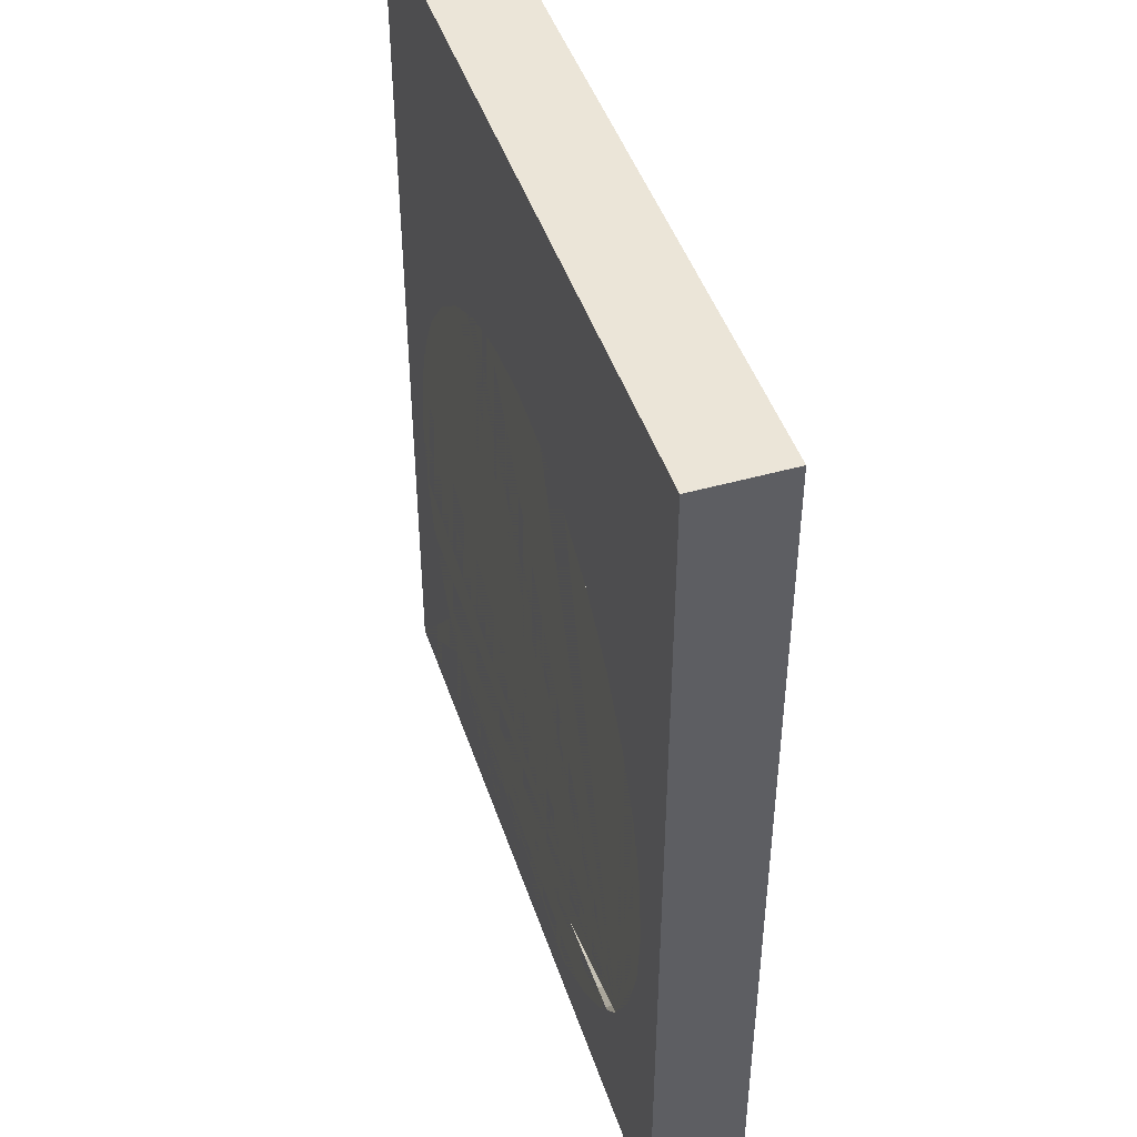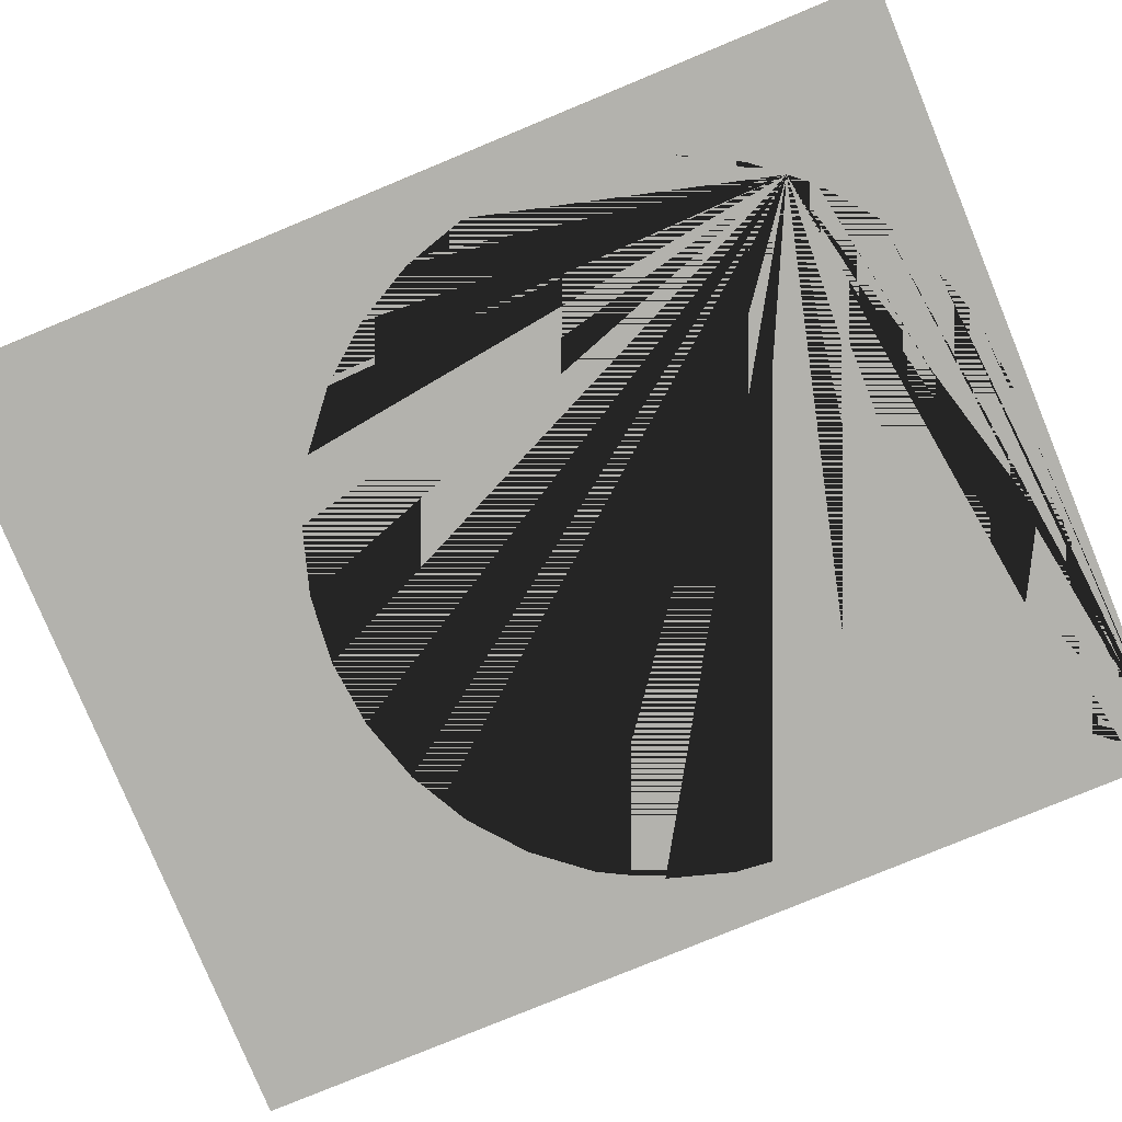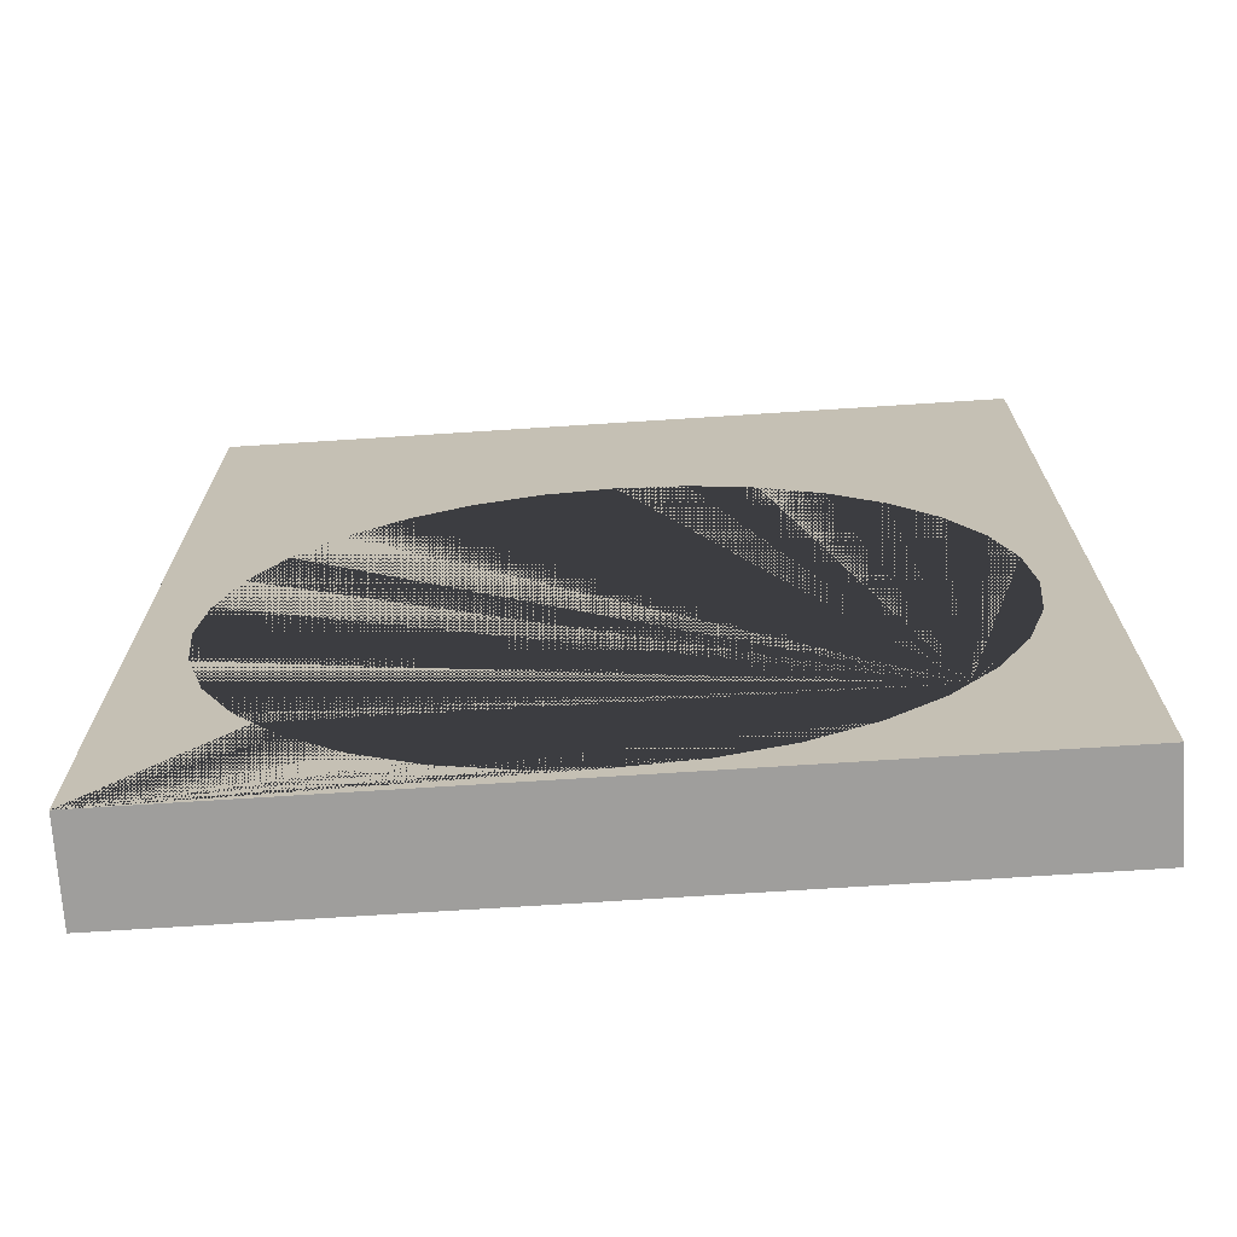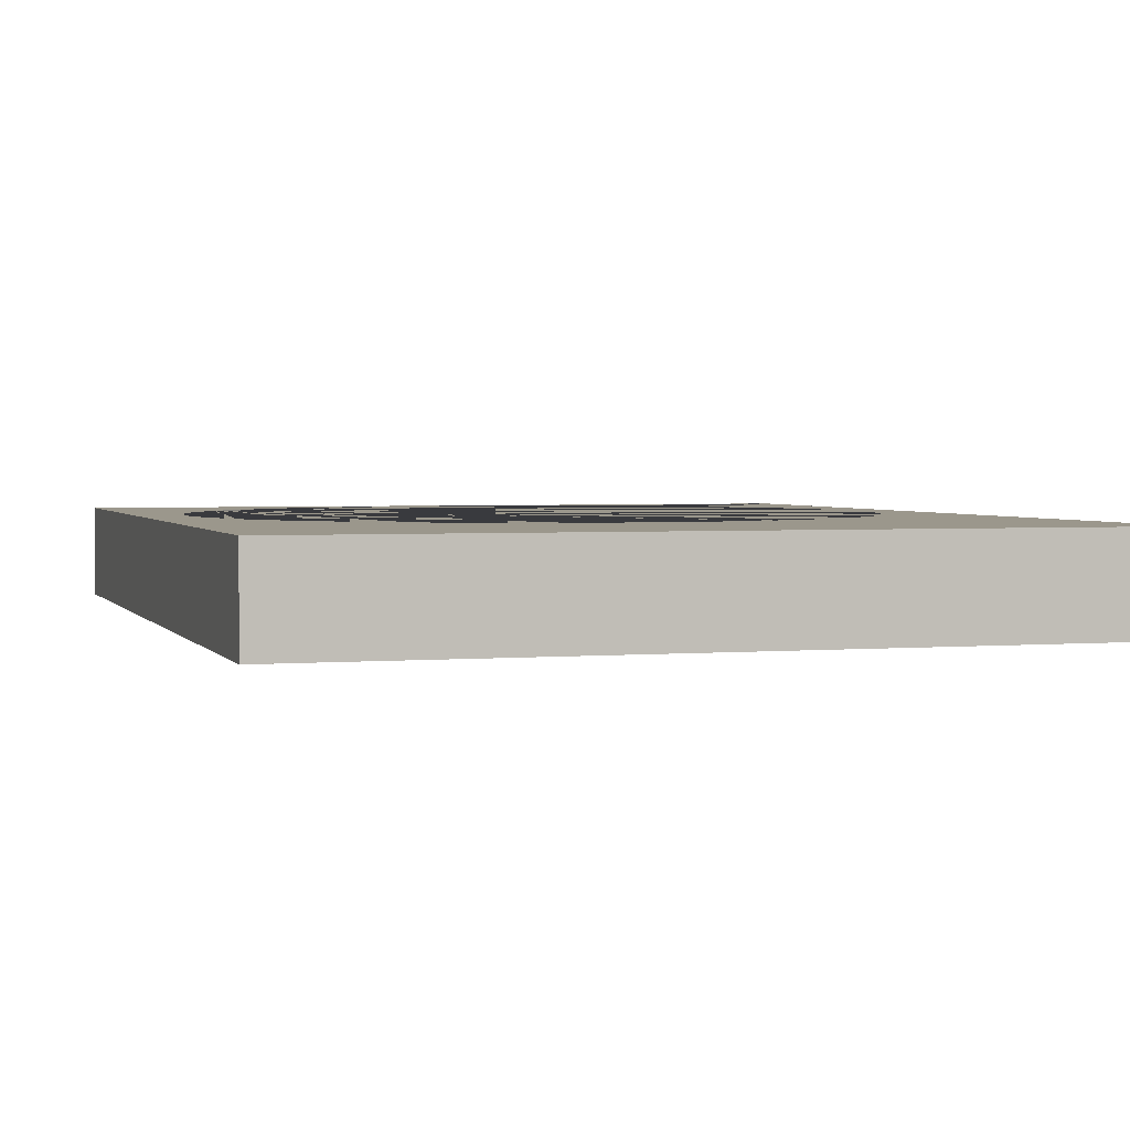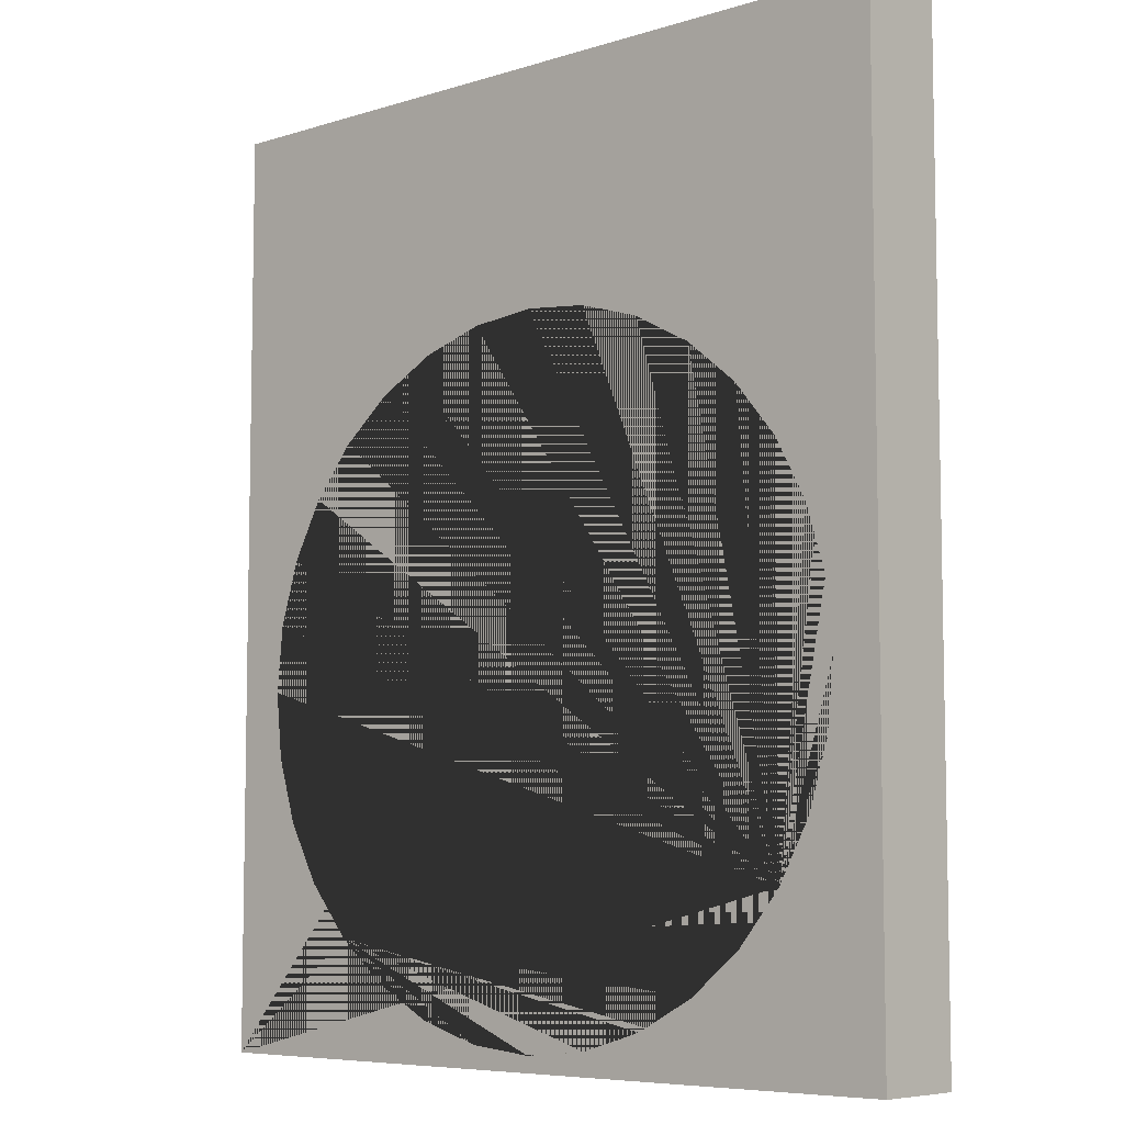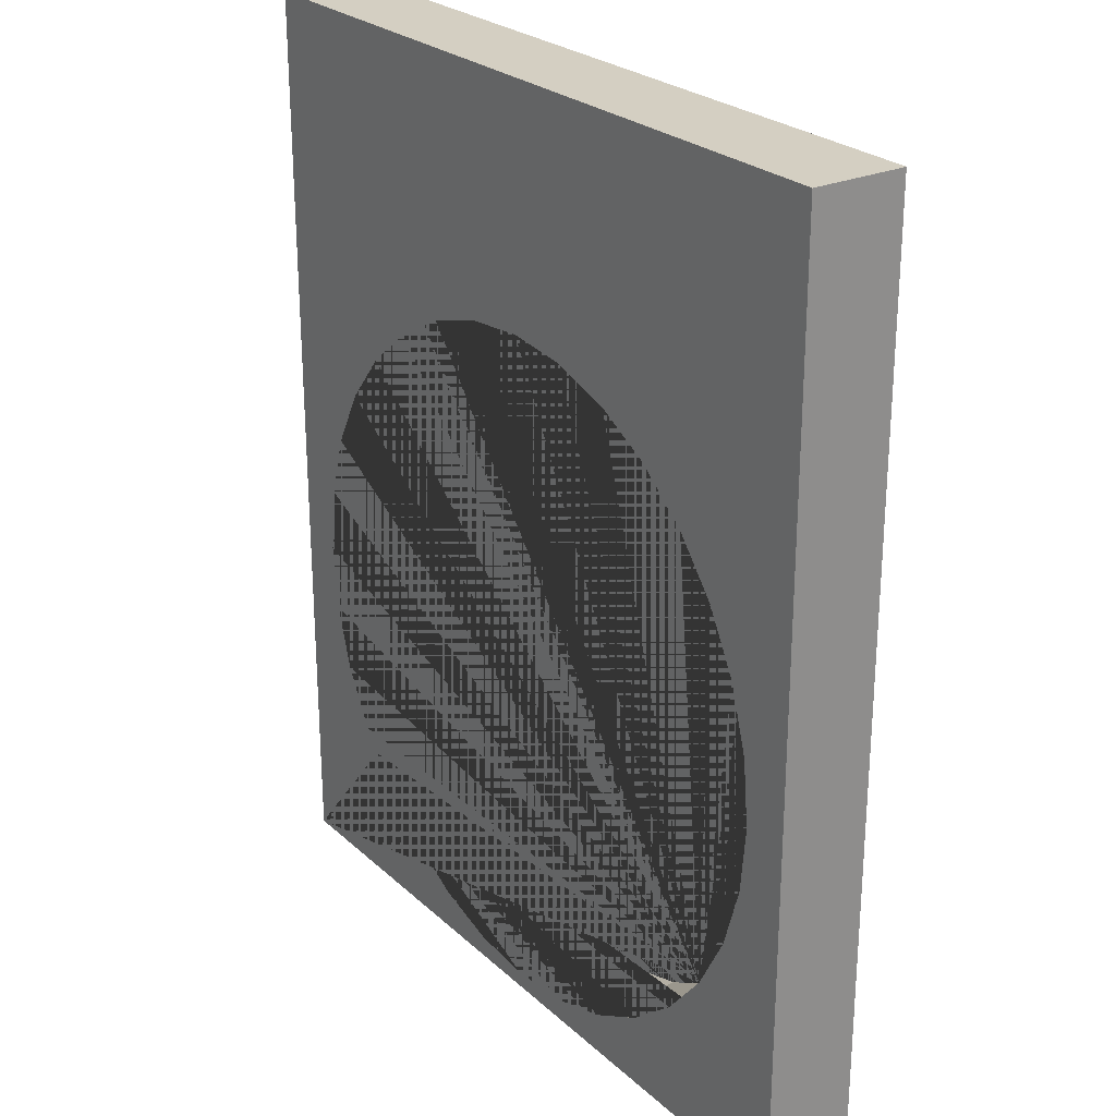
<metadata>
{"format":"obj","ext":"obj","renderer":"f3d","projection":"perspective","resolution":1024,"background":"white","views":[{"elev":45.7,"azim":71.9,"up":"+Y"},{"elev":-79.4,"azim":-67.6,"up":"+Z"},{"elev":-71.0,"azim":-176.3,"up":"+Y"},{"elev":2.6,"azim":163.0,"up":"+Z"},{"elev":-6.9,"azim":41.9,"up":"+Y"},{"elev":25.6,"azim":54.6,"up":"+Y"}]}
</metadata>
<code>
o Cube
v -1.25 -1.5 -0.15
v -1.25 -1.5 0.15
v -1.25 1.5 -0.15
v -1.25 1.5 0.15
v 1.25 -1.5 -0.15
v 1.25 -1.5 0.15
v 1.25 1.5 -0.15
v 1.25 1.5 0.15
v -0.421 0.6663 -0.15
v 0 0.75 -0.15
v -0.2146 0.7289 -0.15
v 0.421 0.6663 -0.15
v 0.7778 0.4278 -0.15
v 0.6111 0.5646 -0.15
v 0.2146 0.7289 -0.15
v 0.9146 -0.9611 -0.15
v 1.016 0.07094 -0.15
v 1.1 -0.35 -0.15
v 1.079 -0.5646 -0.15
v 1.079 -0.1354 -0.15
v 1.016 -0.771 -0.15
v 0.9146 0.2611 -0.15
v -1.1 -0.35 -0.15
v -1.016 -0.771 -0.15
v -1.079 -0.5646 -0.15
v -1.079 -0.1354 -0.15
v -0.836 -1.057 -0.15
v -0.7778 -1.128 -0.15
v -0.7778 0.4278 -0.15
v -0.9146 -0.9611 -0.15
v -0.9146 0.2611 -0.15
v -1.016 0.07094 -0.15
v -0.2146 -1.429 -0.15
v -0.421 -1.366 -0.15
v 0.421 -1.366 -0.15
v 0.2146 -1.429 -0.15
v 0.8565 -1.032 -0.15
v 0.6111 -1.265 -0.15
v 0.7778 -1.128 -0.15
v 0 -1.45 -0.15
v -0.6111 -1.265 -0.15
v -0.6111 0.5646 -0.15
v -1.1 -0.35 0.15
v -1.079 -0.5646 0.15
v -1.079 -0.1354 0.15
v -0.9146 -0.9611 0.15
v -1.016 0.07094 0.15
v -1.016 -0.771 0.15
v -0.9146 0.2611 0.15
v -0.7778 0.4278 0.15
v -0.421 0.6663 0.15
v -0.6111 0.5646 0.15
v 0 0.75 0.15
v 0.421 0.6663 0.15
v 0.2146 0.7289 0.15
v -0.2146 0.7289 0.15
v -0.8565 -1.032 0.15
v -0.7778 -1.128 0.15
v -0.421 -1.366 0.15
v -0.2146 -1.429 0.15
v -0.6111 -1.265 0.15
v 0.2146 -1.429 0.15
v 0 -1.45 0.15
v 0.421 -1.366 0.15
v 0.7778 -1.128 0.15
v 0.836 -1.057 0.15
v 0.9146 0.2611 0.15
v 0.9146 -0.9611 0.15
v 0.7778 0.4278 0.15
v 1.1 -0.35 0.15
v 1.079 -0.1354 0.15
v 1.016 -0.771 0.15
v 1.079 -0.5646 0.15
v 1.016 0.07094 0.15
v 0.6111 -1.265 0.15
v 0.6111 0.5646 0.15
f 1 2 4 3
f 3 4 8 7
f 7 8 6 5
f 5 6 2 1
f 27 1 3 7 5 37 16 21 19 18 20 17 22 13 14 12 15 10 11 9 42 29 31 32 26 23 25 24 30
f 5 1 27 28 41 34 33 40 36 35 38 39 37
f 58 57 2 6 66 65 75 64 62 63 60 59 61
f 68 66 6 8 4 2 57 46 48 44 43 45 47 49 50 52 51 56 53 55 54 76 69 67 74 71 70 73 72
f 53 10 15 55
f 55 15 12 54
f 54 12 14 76
f 76 14 13 69
f 13 22 67 69
f 22 17 74 67
f 17 20 71 74
f 20 18 70 71
f 18 19 73 70
f 19 21 72 73
f 21 16 68 72
f 16 37 39 65 66 68
f 39 38 75 65
f 38 35 64 75
f 35 36 62 64
f 36 40 63 62
f 40 33 60 63
f 33 34 59 60
f 34 41 61 59
f 41 28 58 61
f 58 28 27 30 46 57
f 46 30 24 48
f 48 24 25 44
f 44 25 23 43
f 43 23 26 45
f 45 26 32 47
f 47 32 31 49
f 49 31 29 50
f 50 29 42 52
f 52 42 9 51
f 51 9 11 56
f 56 11 10 53

</code>
